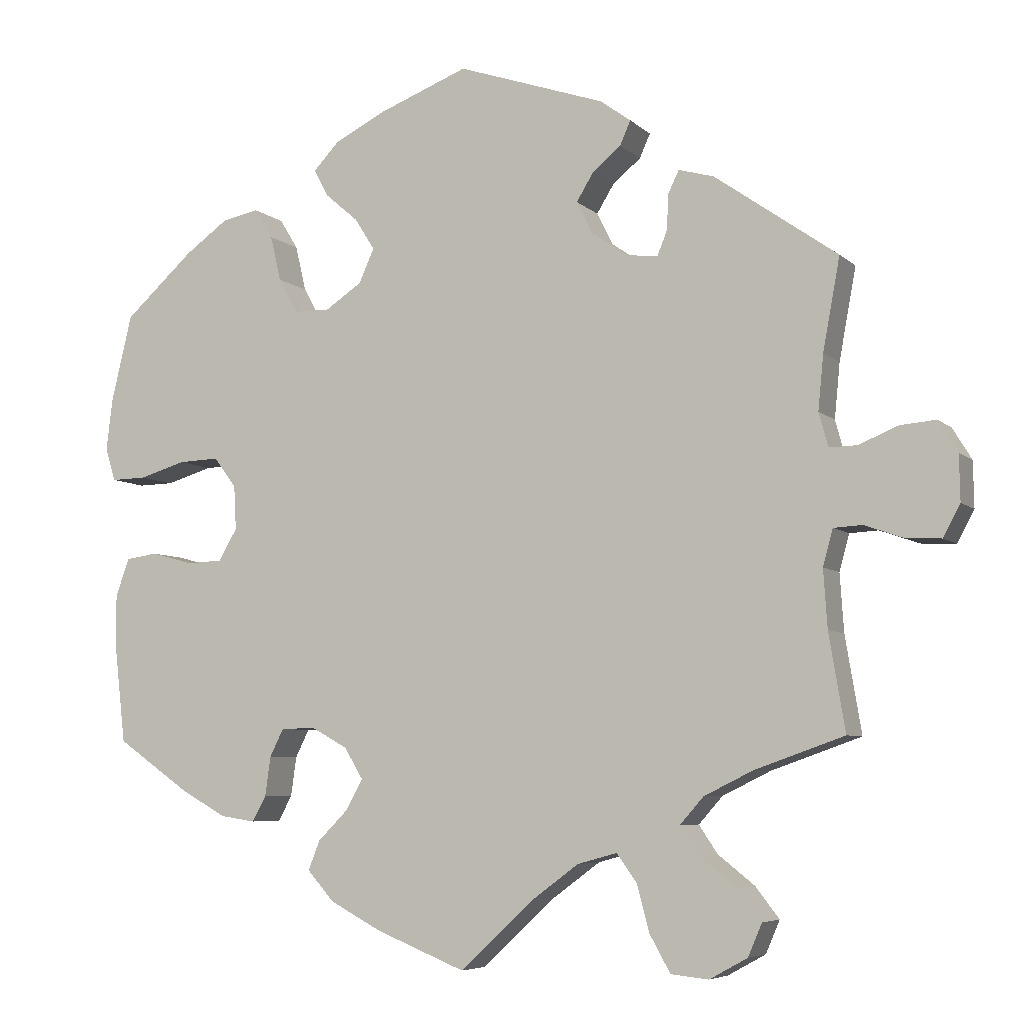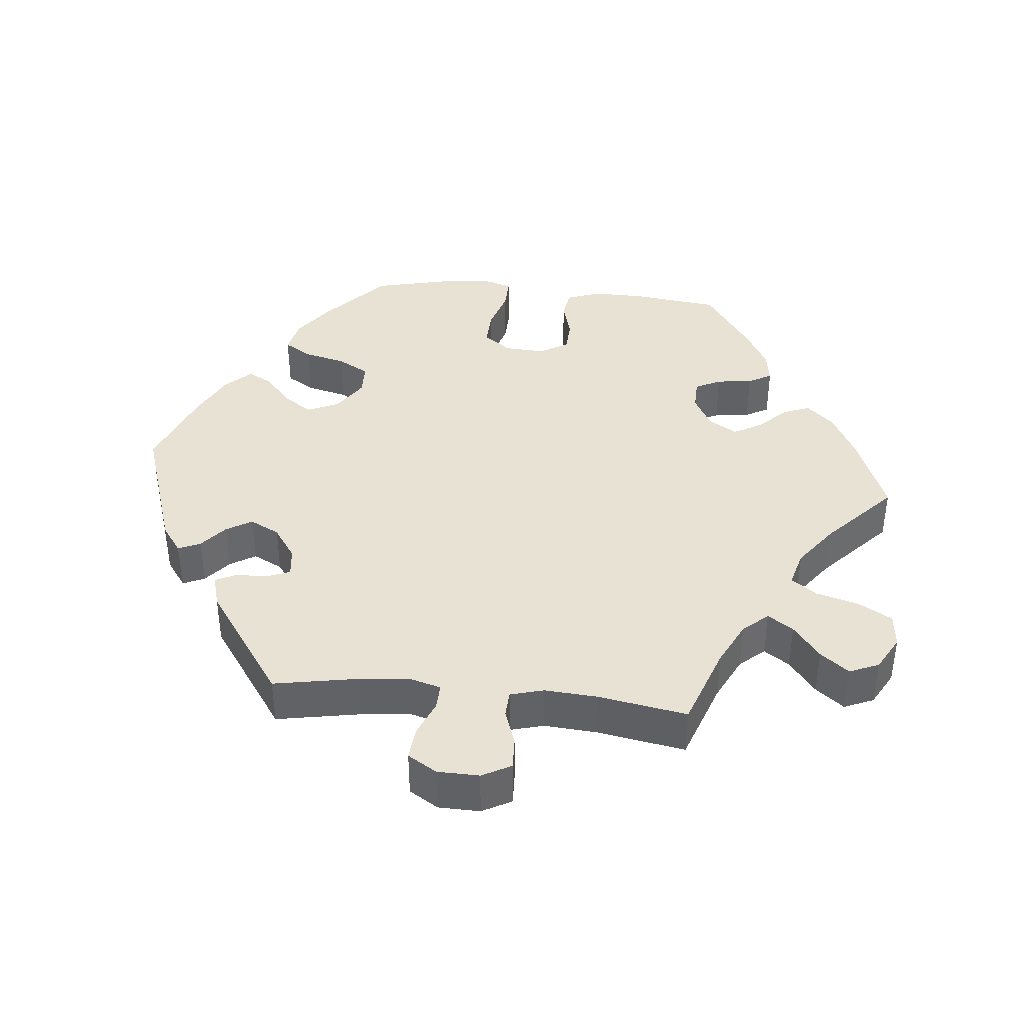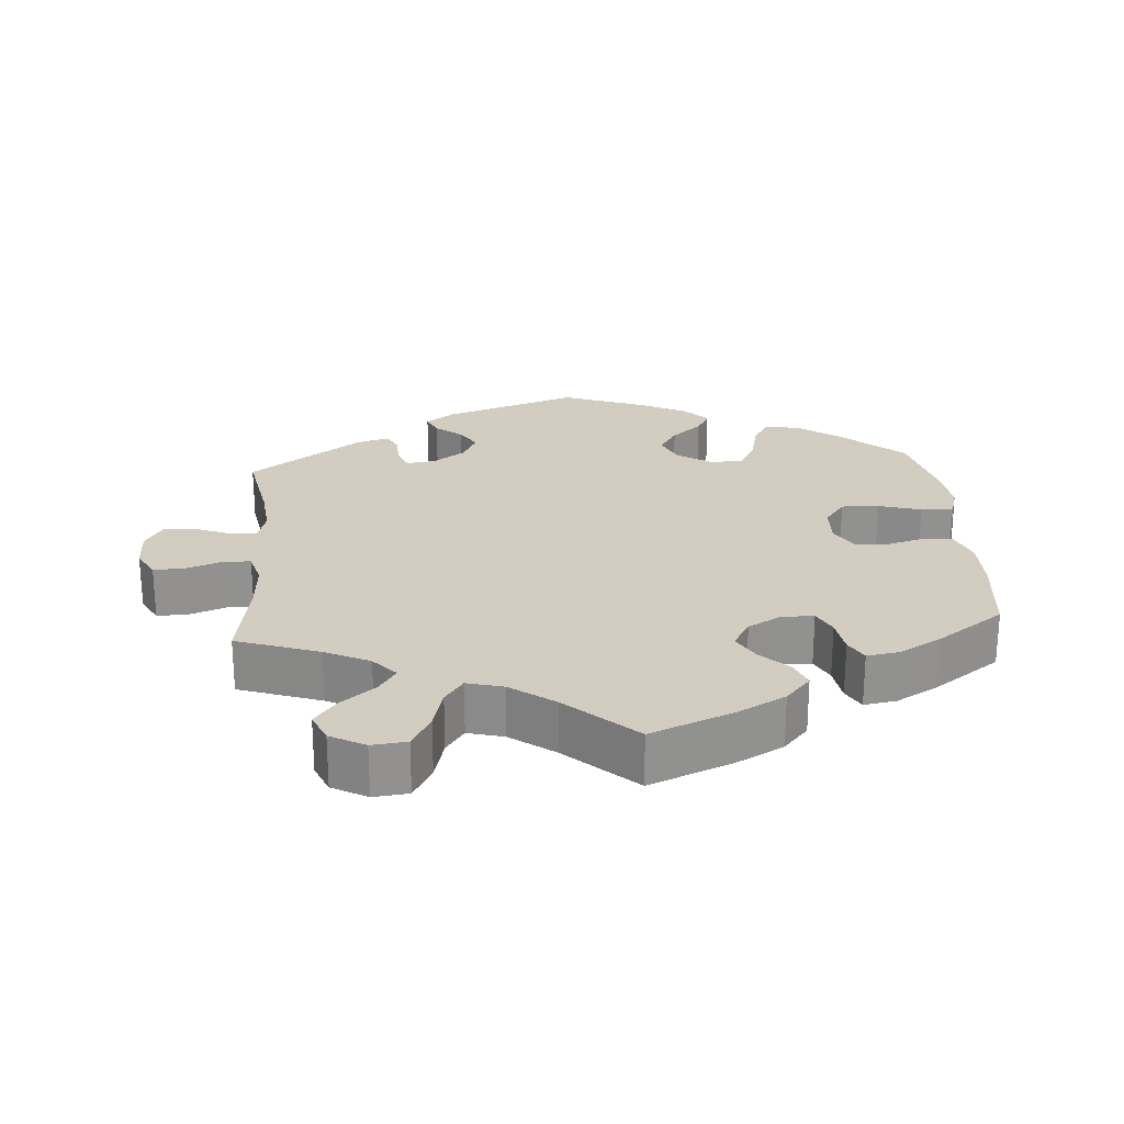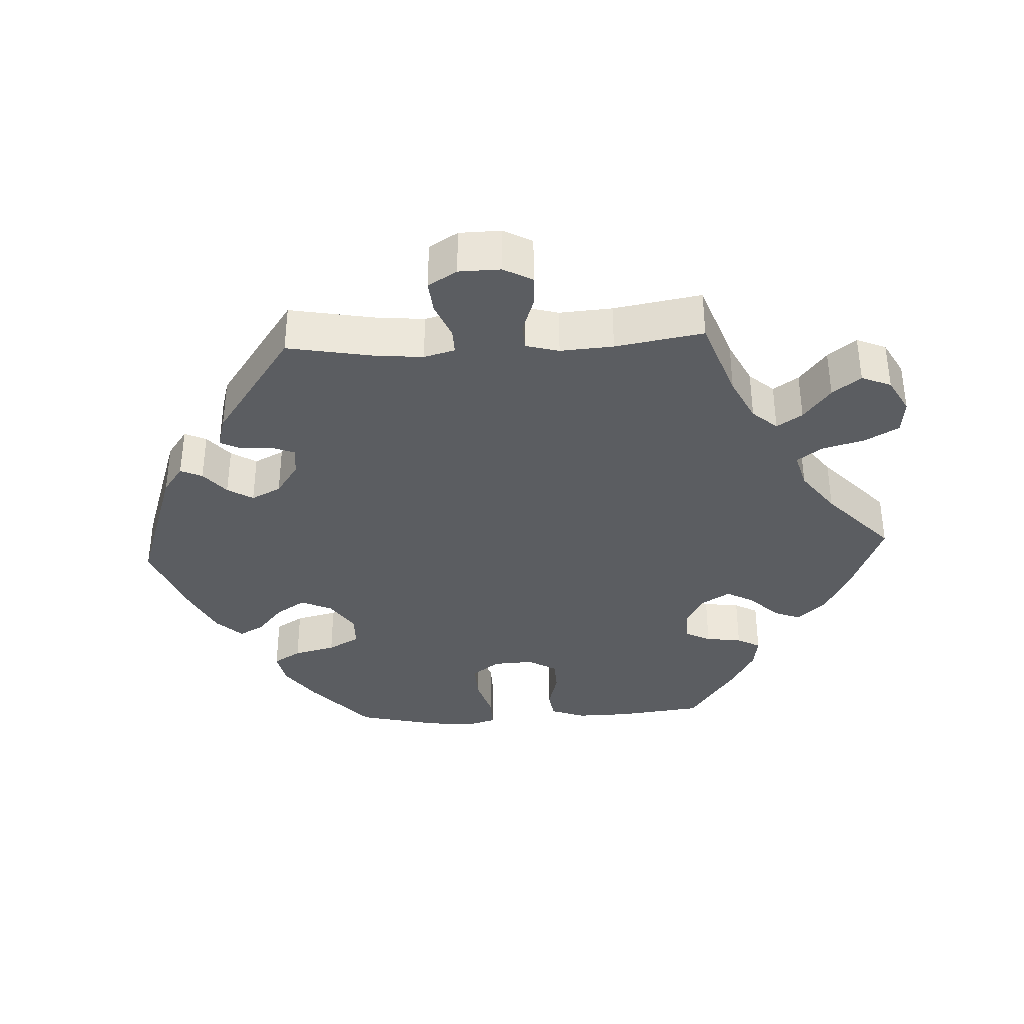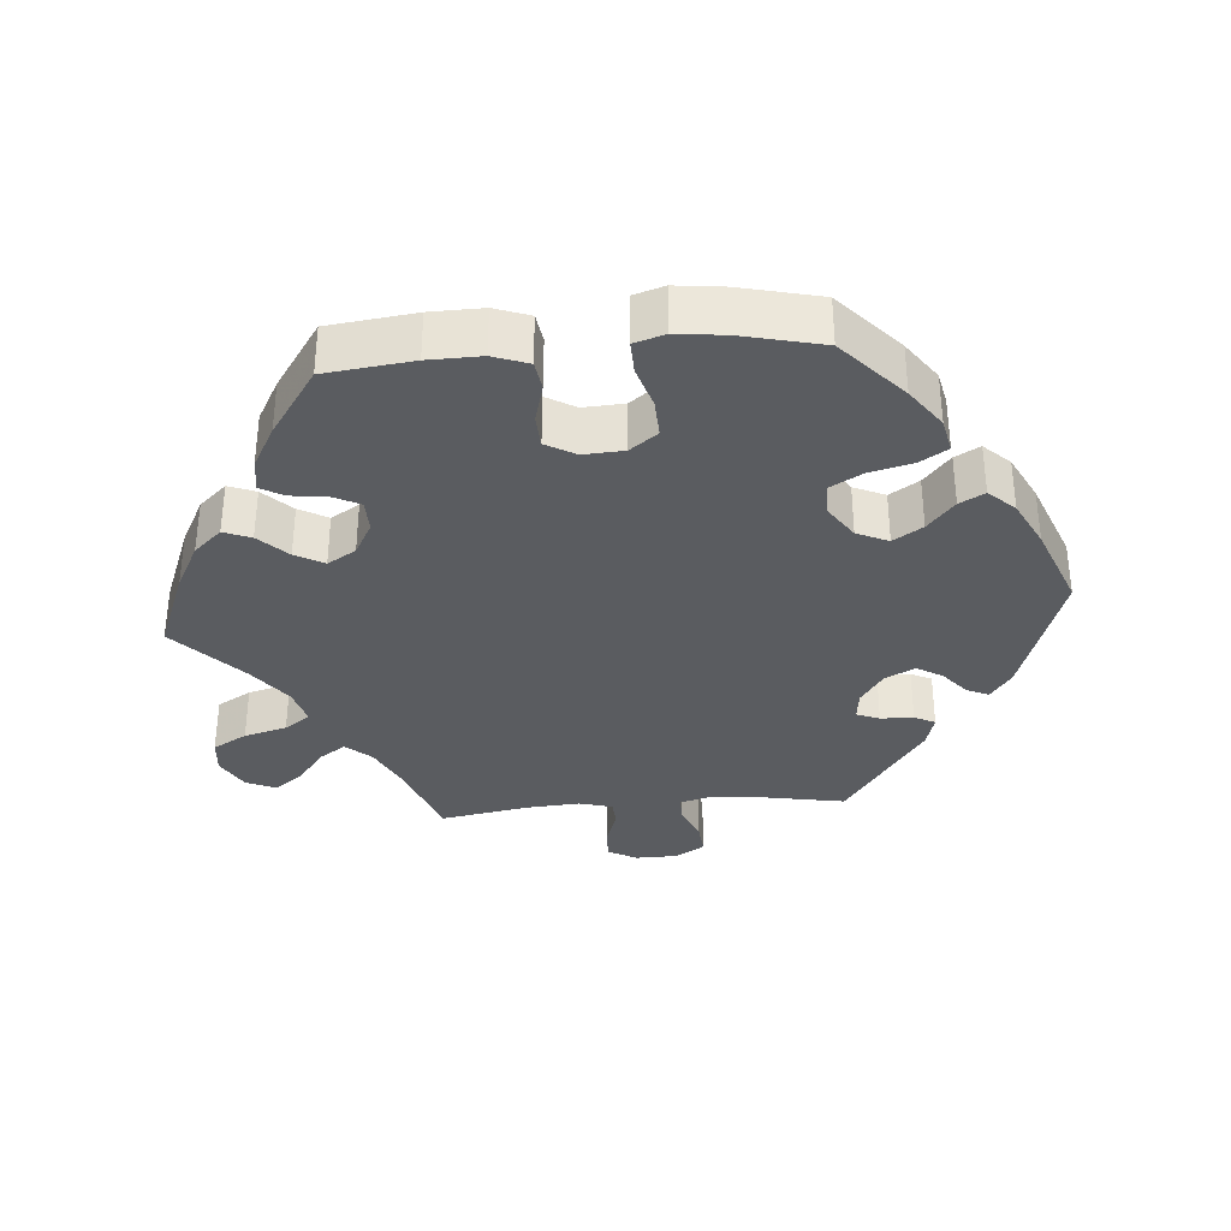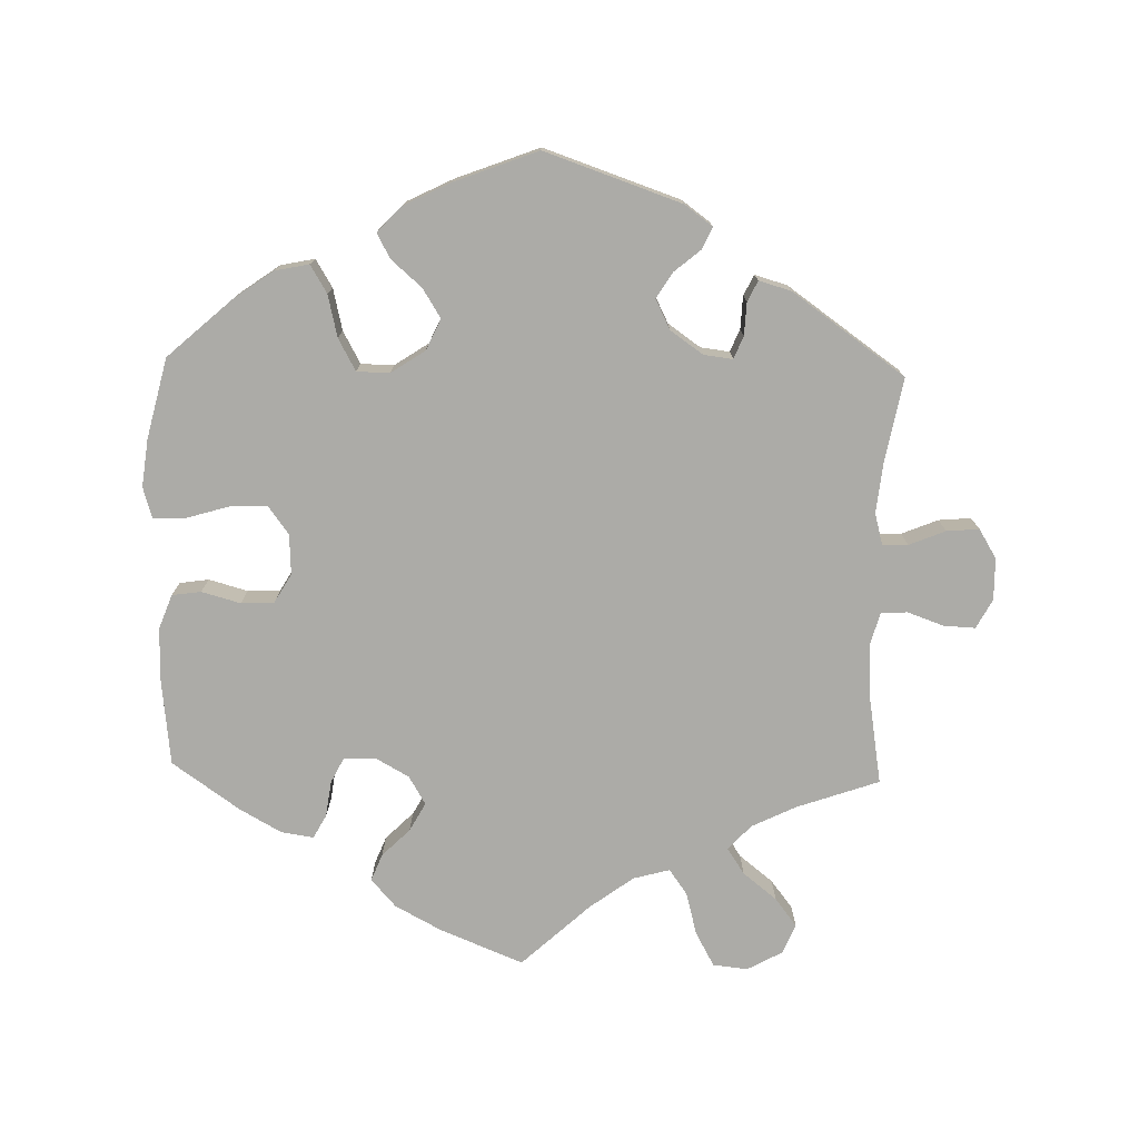
<metadata>
{"format":"obj","ext":"obj","renderer":"f3d","projection":"perspective","resolution":1024,"background":"white","views":[{"elev":-6.2,"azim":23.7,"up":"+Z"},{"elev":39.8,"azim":95.9,"up":"+Y"},{"elev":24.3,"azim":175.5,"up":"+Y"},{"elev":-36.1,"azim":93.1,"up":"+Y"},{"elev":-34.2,"azim":-85.1,"up":"+Y"},{"elev":-76.3,"azim":-1.6,"up":"+Y"}]}
</metadata>
<code>
v 0.384 0.07 -0.33
v 0.321 0.07 -0.361
v 0.29 0.07 -0.396
v 0.314 0.07 -0.432
v 0.362 0.07 -0.47
v 0.393 0.07 -0.51
v 0.375 0.07 -0.552
v 0.326 0.07 -0.579
v 0.277 0.07 -0.574
v 0.25 0.07 -0.526
v 0.234 0.07 -0.466
v 0.208 0.07 -0.43
v 0.157 0.07 -0.444
v 0.096 0.07 -0.489
v 0 0.07 -0.578
v -0.117 0.07 -0.531
v -0.183 0.07 -0.496
v -0.218 0.07 -0.457
v -0.203 0.07 -0.419
v -0.164 0.07 -0.38
v -0.142 0.07 -0.34
v -0.166 0.07 -0.3
v -0.213 0.07 -0.274
v -0.258 0.07 -0.275
v -0.276 0.07 -0.311
v -0.283 0.07 -0.362
v -0.301 0.07 -0.395
v -0.347 0.07 -0.388
v -0.406 0.07 -0.355
v -0.501 0.07 -0.289
v -0.515 0.07 -0.167
v -0.516 0.07 -0.093
v -0.498 0.07 -0.044
v -0.457 0.07 -0.038
v -0.402 0.07 -0.053
v -0.356 0.07 -0.051
v -0.332 0.07 -0.01
v -0.335 0.07 0.047
v -0.364 0.07 0.086
v -0.417 0.07 0.084
v -0.477 0.07 0.066
v -0.523 0.07 0.065
v -0.536 0.07 0.108
v -0.528 0.07 0.175
v -0.501 0.07 0.288
v -0.411 0.07 0.369
v -0.355 0.07 0.409
v -0.307 0.07 0.419
v -0.283 0.07 0.38
v -0.269 0.07 0.321
v -0.244 0.07 0.276
v -0.198 0.07 0.275
v -0.15 0.07 0.307
v -0.13 0.07 0.351
v -0.156 0.07 0.392
v -0.199 0.07 0.429
v -0.218 0.07 0.464
v -0.184 0.07 0.5
v -0.118 0.07 0.533
v -0.001 0.07 0.578
v 0.191 0.07 0.513
v 0.231 0.07 0.484
v 0.217 0.07 0.453
v 0.18 0.07 0.422
v 0.158 0.07 0.386
v 0.179 0.07 0.344
v 0.225 0.07 0.312
v 0.266 0.07 0.307
v 0.279 0.07 0.339
v 0.281 0.07 0.385
v 0.295 0.07 0.414
v 0.341 0.07 0.401
v 0.5 0.07 0.289
v 0.478 0.07 0.17
v 0.471 0.07 0.099
v 0.483 0.07 0.055
v 0.519 0.07 0.056
v 0.57 0.07 0.077
v 0.616 0.07 0.081
v 0.641 0.07 0.04
v 0.642 0.07 -0.019
v 0.62 0.07 -0.06
v 0.575 0.07 -0.058
v 0.524 0.07 -0.04
v 0.487 0.07 -0.042
v 0.474 0.07 -0.089
v 0.479 0.07 -0.164
v 0.5 0.07 -0.289
v 0.384 0 -0.33
v 0.321 0 -0.361
v 0.29 0 -0.396
v 0.314 0 -0.432
v 0.362 0 -0.47
v 0.393 0 -0.51
v 0.375 0 -0.552
v 0.326 0 -0.579
v 0.277 0 -0.574
v 0.25 0 -0.526
v 0.234 0 -0.466
v 0.208 0 -0.43
v 0.157 0 -0.444
v 0.096 0 -0.489
v 0 0 -0.578
v -0.117 0 -0.531
v -0.183 0 -0.496
v -0.218 0 -0.457
v -0.203 0 -0.419
v -0.164 0 -0.38
v -0.142 0 -0.34
v -0.166 0 -0.3
v -0.213 0 -0.274
v -0.258 0 -0.275
v -0.276 0 -0.311
v -0.283 0 -0.362
v -0.301 0 -0.395
v -0.347 0 -0.388
v -0.406 0 -0.355
v -0.501 0 -0.289
v -0.515 0 -0.167
v -0.516 0 -0.093
v -0.498 0 -0.044
v -0.457 0 -0.038
v -0.402 0 -0.053
v -0.356 0 -0.051
v -0.332 0 -0.01
v -0.335 0 0.047
v -0.364 0 0.086
v -0.417 0 0.084
v -0.477 0 0.066
v -0.523 0 0.065
v -0.536 0 0.108
v -0.528 0 0.175
v -0.501 0 0.288
v -0.411 0 0.369
v -0.355 0 0.409
v -0.307 0 0.419
v -0.283 0 0.38
v -0.269 0 0.321
v -0.244 0 0.276
v -0.198 0 0.275
v -0.15 0 0.307
v -0.13 0 0.351
v -0.156 0 0.392
v -0.199 0 0.429
v -0.218 0 0.464
v -0.184 0 0.5
v -0.118 0 0.533
v -0.001 0 0.578
v 0.191 0 0.513
v 0.231 0 0.484
v 0.217 0 0.453
v 0.18 0 0.422
v 0.158 0 0.386
v 0.179 0 0.344
v 0.225 0 0.312
v 0.266 0 0.307
v 0.279 0 0.339
v 0.281 0 0.385
v 0.295 0 0.414
v 0.341 0 0.401
v 0.5 0 0.289
v 0.478 0 0.17
v 0.471 0 0.099
v 0.483 0 0.055
v 0.519 0 0.056
v 0.57 0 0.077
v 0.616 0 0.081
v 0.641 0 0.04
v 0.642 0 -0.019
v 0.62 0 -0.06
v 0.575 0 -0.058
v 0.524 0 -0.04
v 0.487 0 -0.042
v 0.474 0 -0.089
v 0.479 0 -0.164
v 0.5 0 -0.289
f 87 88 1
f 86 87 1 2
f 85 86 2 3
f 81 82 83 84
f 81 84 85
f 80 81 85
f 77 78 79 80
f 76 77 80 85
f 75 76 85 3
f 71 72 73 74
f 69 70 71 74
f 68 69 74 75
f 67 68 75 3
f 61 62 63 64
f 61 64 65
f 60 61 65
f 59 60 65 66
f 55 56 57 58
f 54 55 58 59
f 47 48 49 50
f 47 50 51
f 46 47 51
f 45 46 51
f 44 45 51
f 43 44 51 52
f 40 41 42 43
f 39 40 43 52
f 32 33 34 35
f 32 35 36
f 31 32 36
f 30 31 36
f 29 30 36
f 28 29 36 37
f 25 26 27 28
f 24 25 28 37
f 17 18 19 20
f 17 20 21
f 14 15 16 17
f 13 14 17 21
f 12 13 21 22
f 8 9 10 11
f 8 11 12
f 7 8 12
f 4 5 6 7
f 3 4 7 12
f 54 59 66 67
f 53 54 67 3
f 38 39 52 53
f 23 24 37 38
f 22 23 38 53
f 3 12 22 53
f 89 176 175
f 90 89 175 174
f 91 90 174 173
f 172 171 170 169
f 173 172 169
f 173 169 168
f 168 167 166 165
f 173 168 165 164
f 91 173 164 163
f 162 161 160 159
f 162 159 158 157
f 163 162 157 156
f 91 163 156 155
f 152 151 150 149
f 153 152 149
f 153 149 148
f 154 153 148 147
f 146 145 144 143
f 147 146 143 142
f 138 137 136 135
f 139 138 135
f 139 135 134
f 139 134 133
f 139 133 132
f 140 139 132 131
f 131 130 129 128
f 140 131 128 127
f 123 122 121 120
f 124 123 120
f 124 120 119
f 124 119 118
f 124 118 117
f 125 124 117 116
f 116 115 114 113
f 125 116 113 112
f 108 107 106 105
f 109 108 105
f 105 104 103 102
f 109 105 102 101
f 110 109 101 100
f 99 98 97 96
f 100 99 96
f 100 96 95
f 95 94 93 92
f 100 95 92 91
f 155 154 147 142
f 91 155 142 141
f 141 140 127 126
f 126 125 112 111
f 141 126 111 110
f 141 110 100 91
f 1 89 90 2
f 2 90 91 3
f 3 91 92 4
f 4 92 93 5
f 5 93 94 6
f 6 94 95 7
f 7 95 96 8
f 8 96 97 9
f 9 97 98 10
f 10 98 99 11
f 11 99 100 12
f 12 100 101 13
f 13 101 102 14
f 14 102 103 15
f 15 103 104 16
f 16 104 105 17
f 17 105 106 18
f 18 106 107 19
f 19 107 108 20
f 20 108 109 21
f 21 109 110 22
f 22 110 111 23
f 23 111 112 24
f 24 112 113 25
f 25 113 114 26
f 26 114 115 27
f 27 115 116 28
f 28 116 117 29
f 29 117 118 30
f 30 118 119 31
f 31 119 120 32
f 32 120 121 33
f 33 121 122 34
f 34 122 123 35
f 35 123 124 36
f 36 124 125 37
f 37 125 126 38
f 38 126 127 39
f 39 127 128 40
f 40 128 129 41
f 41 129 130 42
f 42 130 131 43
f 43 131 132 44
f 44 132 133 45
f 45 133 134 46
f 46 134 135 47
f 47 135 136 48
f 48 136 137 49
f 49 137 138 50
f 50 138 139 51
f 51 139 140 52
f 52 140 141 53
f 53 141 142 54
f 54 142 143 55
f 55 143 144 56
f 56 144 145 57
f 57 145 146 58
f 58 146 147 59
f 59 147 148 60
f 60 148 149 61
f 61 149 150 62
f 62 150 151 63
f 63 151 152 64
f 64 152 153 65
f 65 153 154 66
f 66 154 155 67
f 67 155 156 68
f 68 156 157 69
f 69 157 158 70
f 70 158 159 71
f 71 159 160 72
f 72 160 161 73
f 73 161 162 74
f 74 162 163 75
f 75 163 164 76
f 76 164 165 77
f 77 165 166 78
f 78 166 167 79
f 79 167 168 80
f 80 168 169 81
f 81 169 170 82
f 82 170 171 83
f 83 171 172 84
f 84 172 173 85
f 85 173 174 86
f 86 174 175 87
f 87 175 176 88
f 88 176 89 1

</code>
